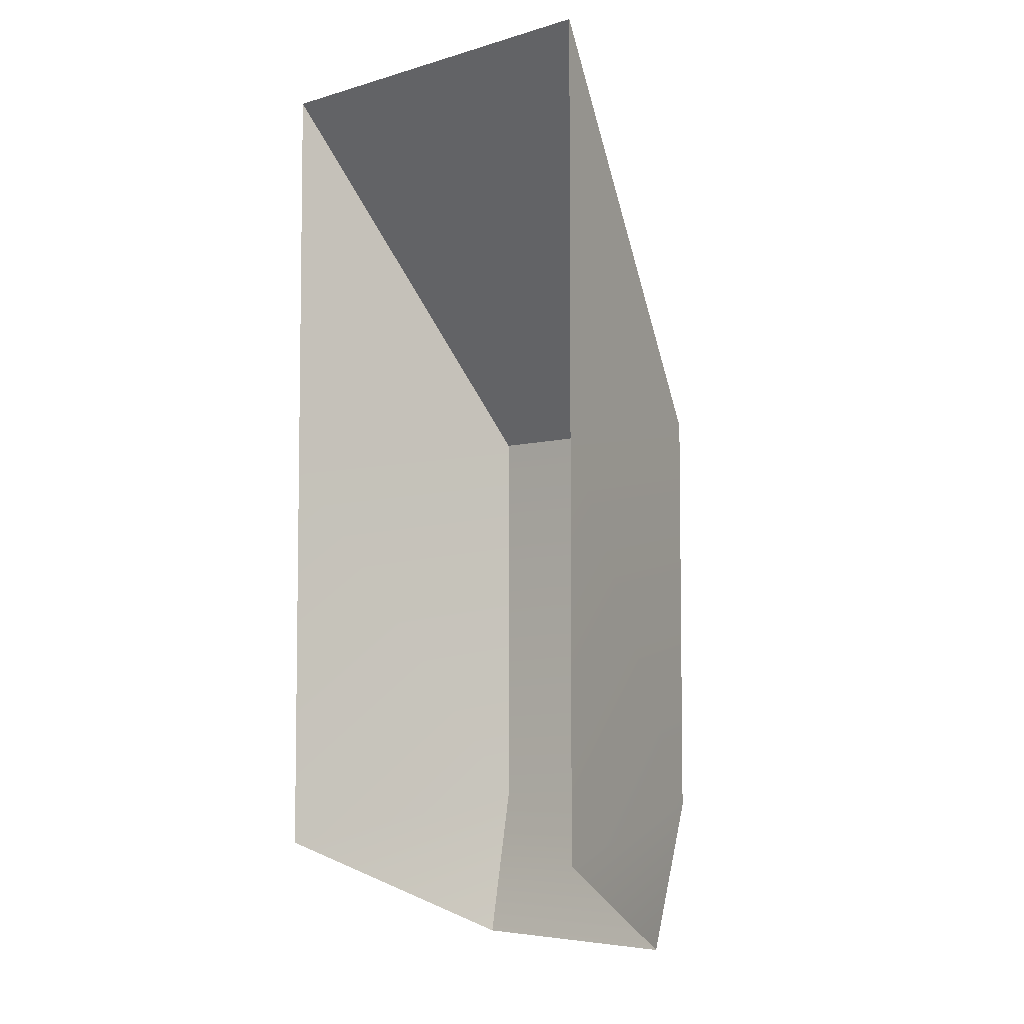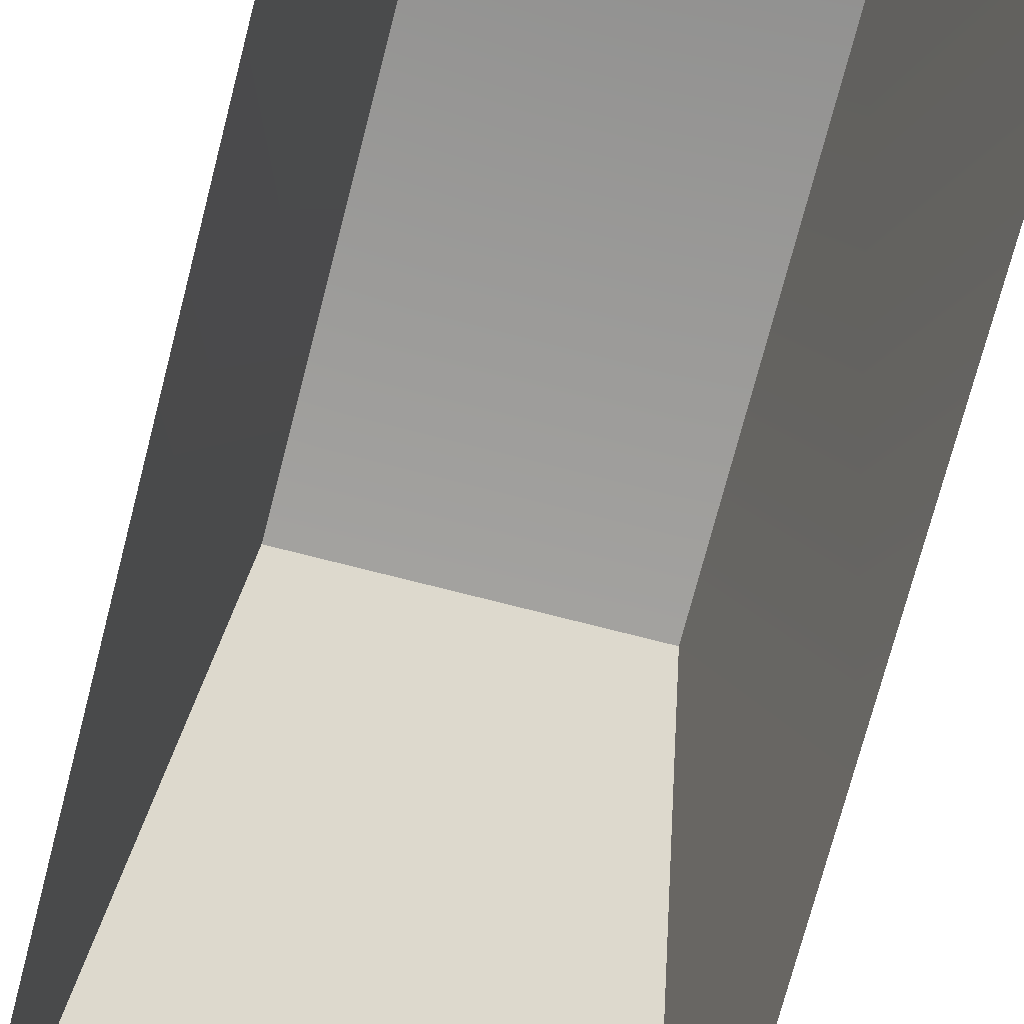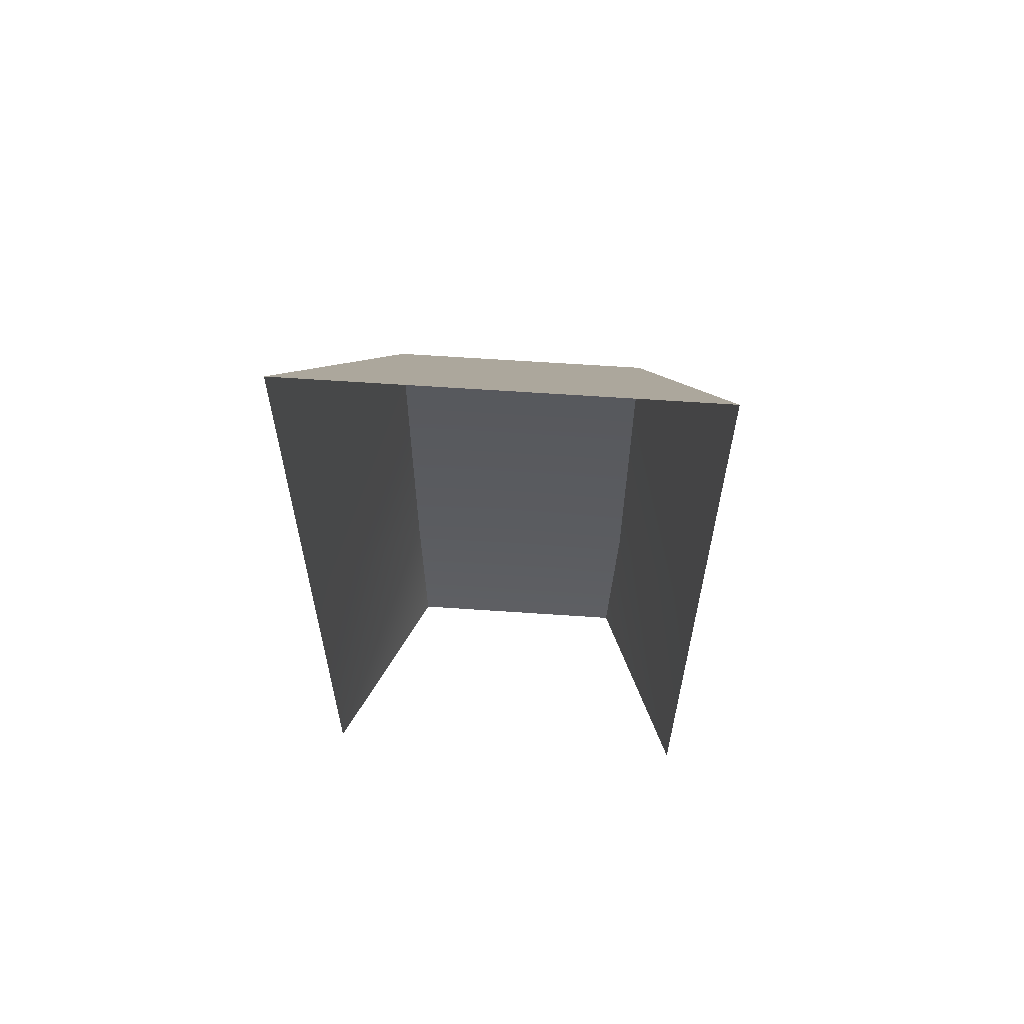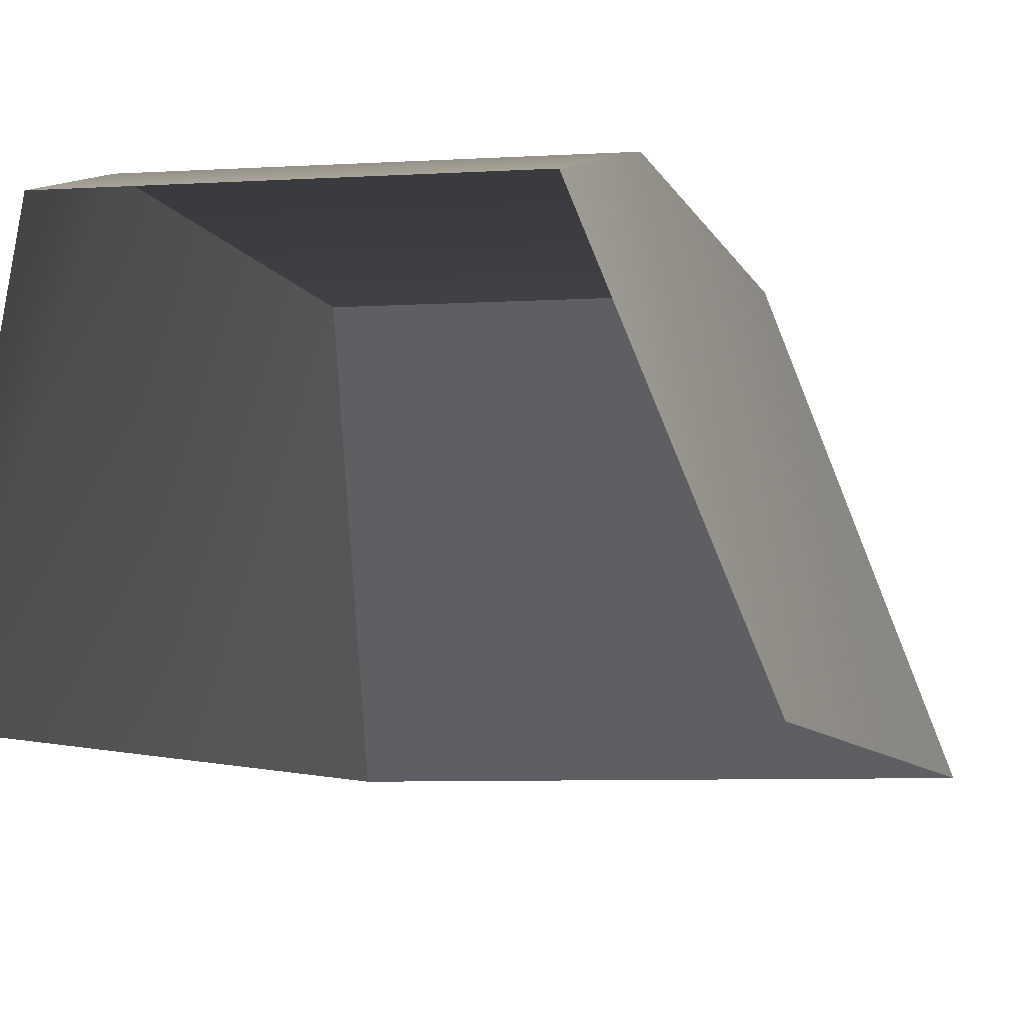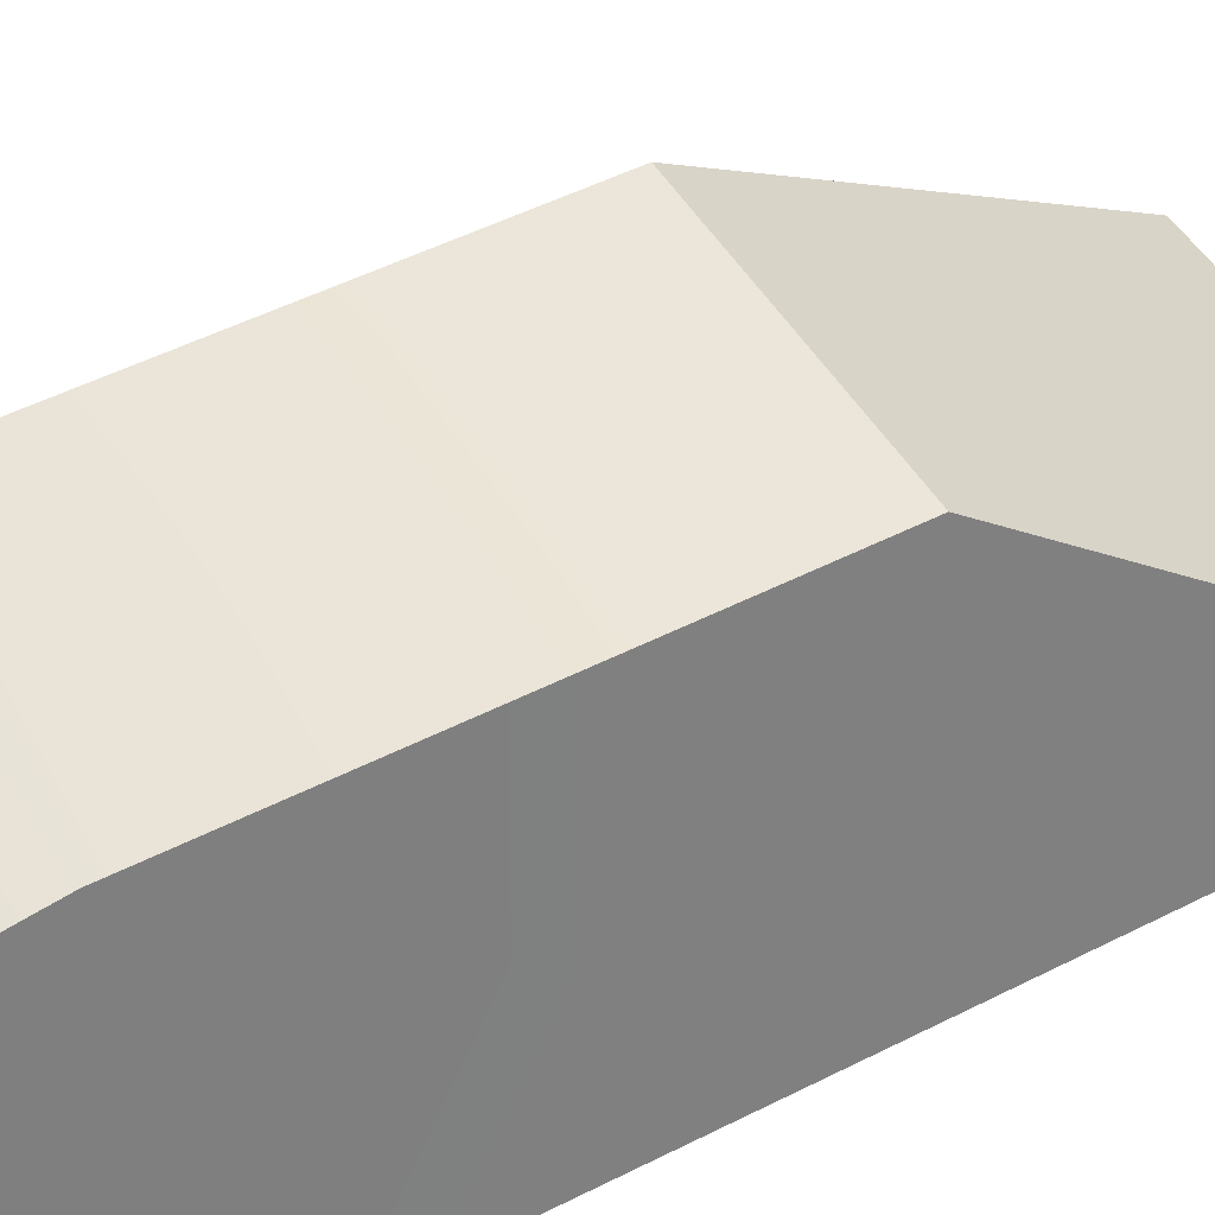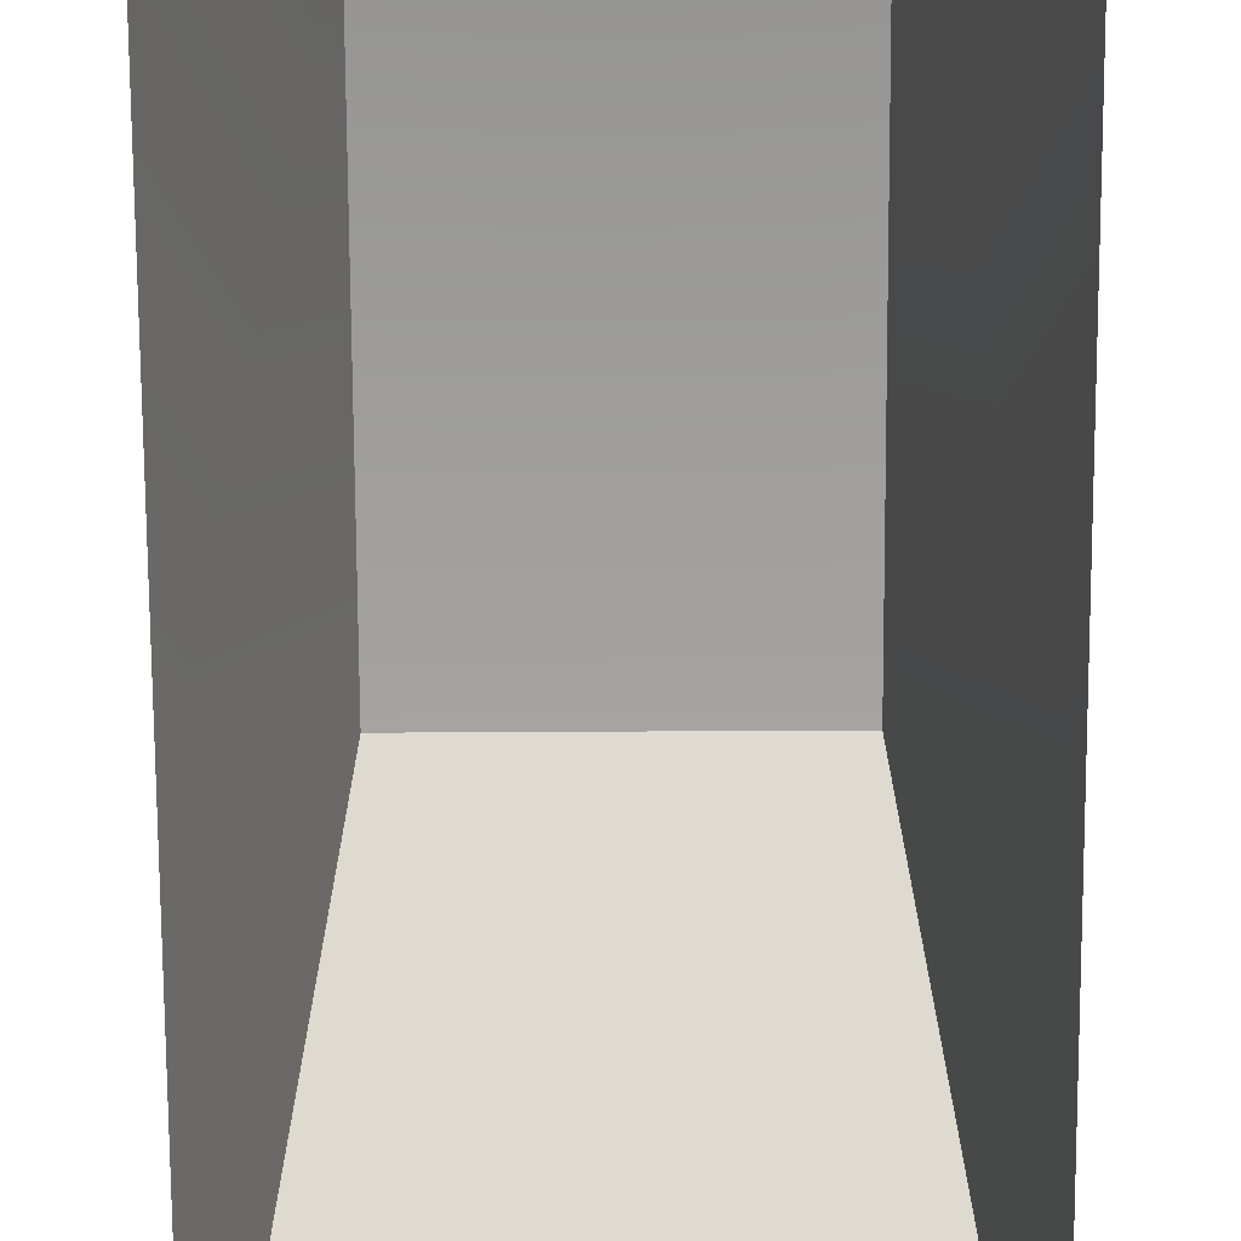
<metadata>
{"format":"obj","ext":"obj","renderer":"f3d","projection":"perspective","resolution":1024,"background":"white","views":[{"elev":-5.4,"azim":42.5,"up":"+Z"},{"elev":-72.6,"azim":165.5,"up":"+Y"},{"elev":62.1,"azim":4.0,"up":"+Z"},{"elev":-5.9,"azim":-168.1,"up":"+Y"},{"elev":48.5,"azim":-119.8,"up":"+Y"},{"elev":-73.3,"azim":-179.7,"up":"+Y"}]}
</metadata>
<code>
o Cube.001_Cube.000
v -0.01701 0.09951 -0.1565
v -0.02847 0.06664 -0.1409
v -0.02847 0.06664 -0.0227
v -0.02847 0.06664 -0.08182
v 0.01701 0.09951 -0.1565
v 0 0.09951 -0.1565
v 0.02847 0.06664 -0.1409
v 0 0.06664 -0.0227
v 0.02847 0.06664 -0.0227
v 0.02847 0.06664 -0.08182
v 0 0.1048 -0.1349
v 0.01827 0.1048 -0.1349
v 0.01827 0.1048 -0.07576
v -0.01827 0.1048 -0.1349
v -0.01827 0.1048 -0.07576
v 0 0.1048 -0.07576
f 9 10 13
f 4 14 2
f 10 12 13
f 1 2 14
f 7 5 12
f 13 11 16
f 5 11 12
f 11 15 16
f 1 11 6
f 4 3 15
f 8 13 16
f 8 15 3
f 4 15 14
f 10 7 12
f 13 12 11
f 5 6 11
f 11 14 15
f 1 14 11
f 8 9 13
f 8 16 15

</code>
